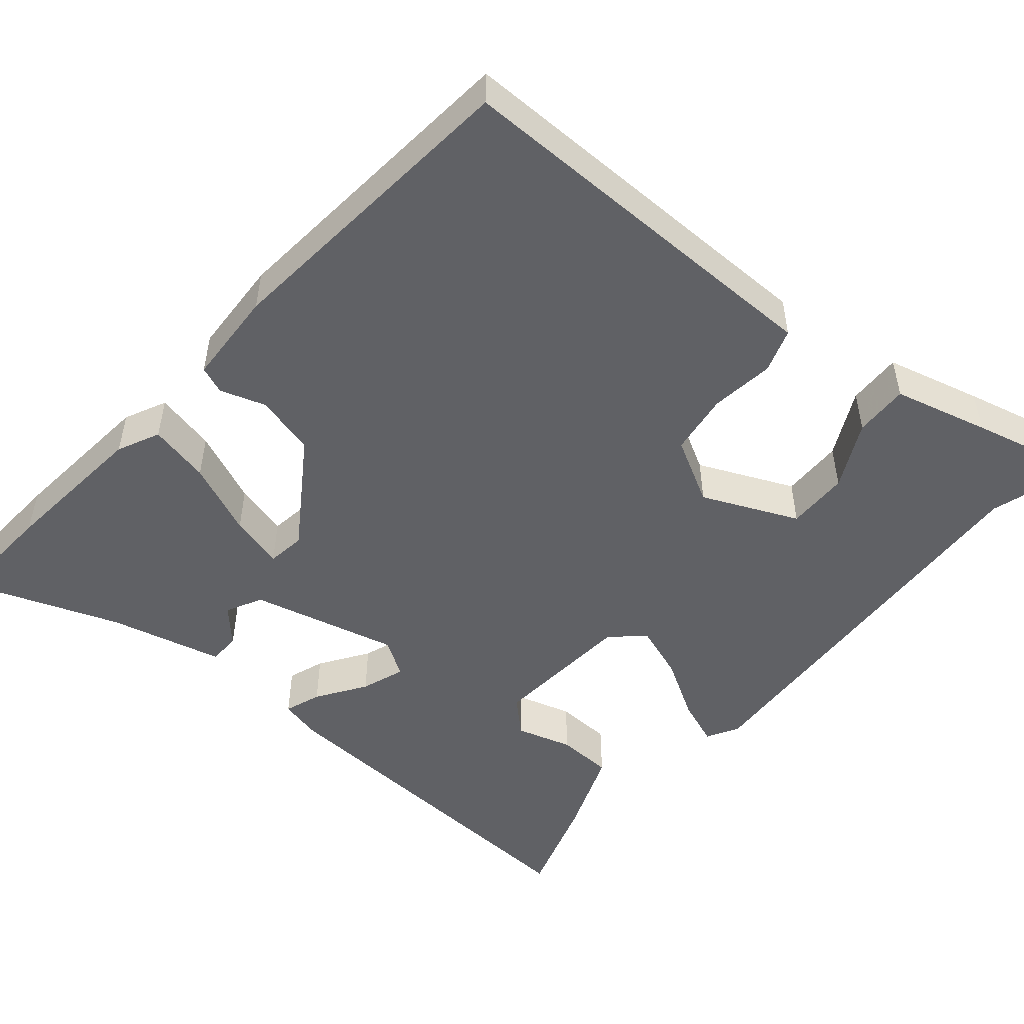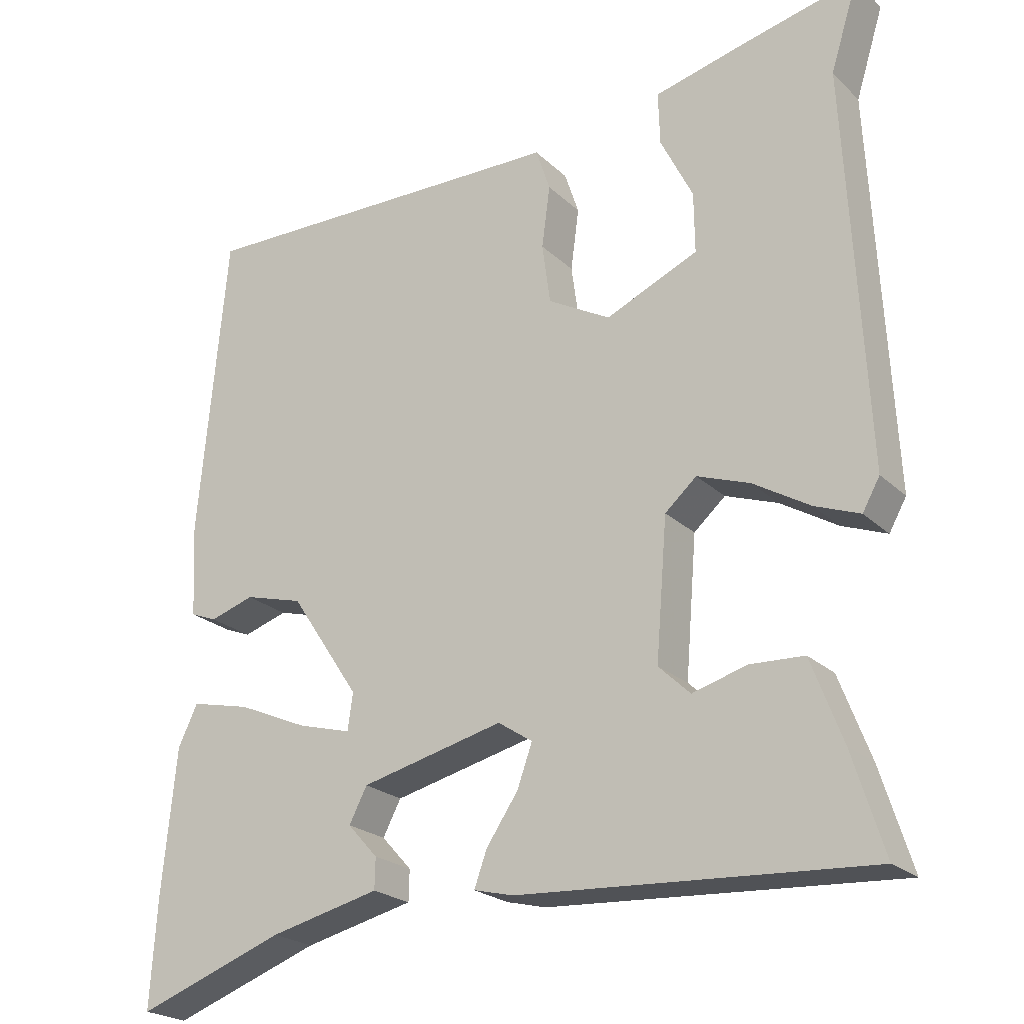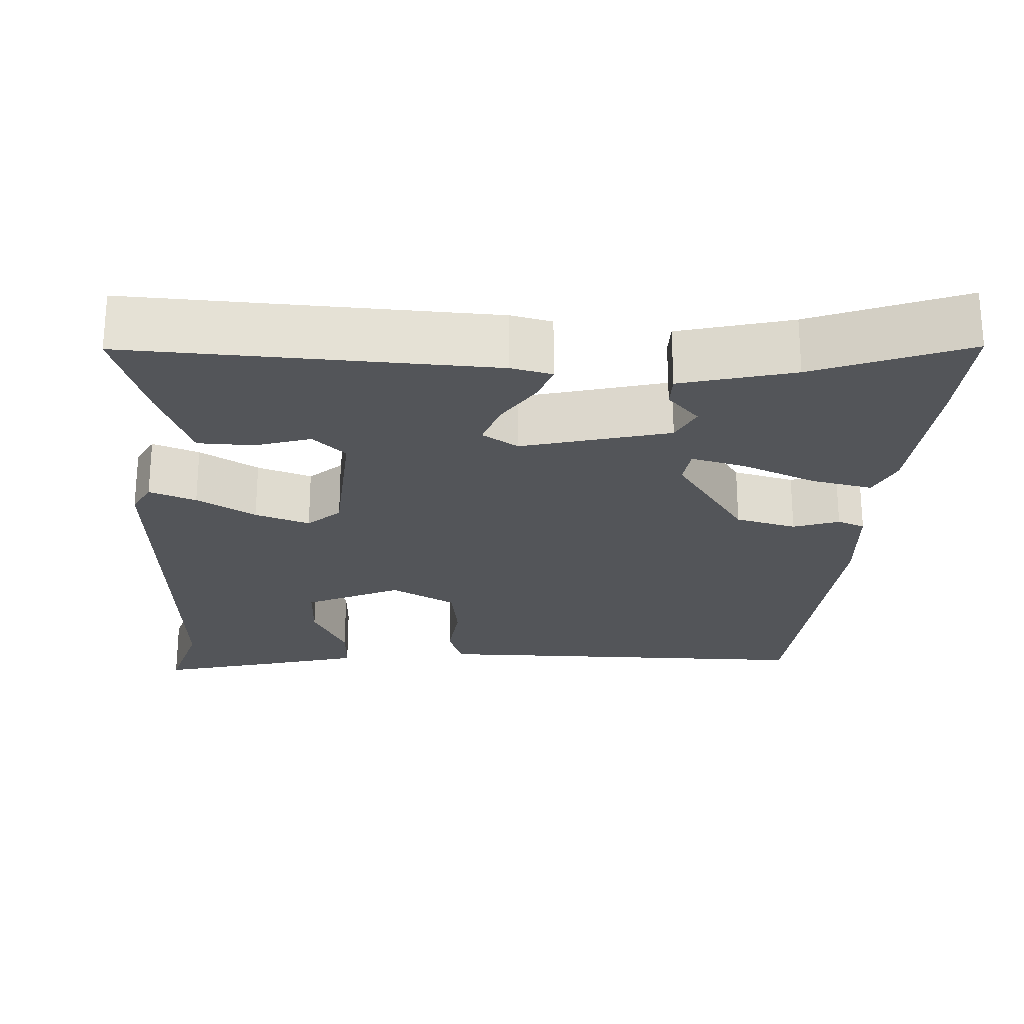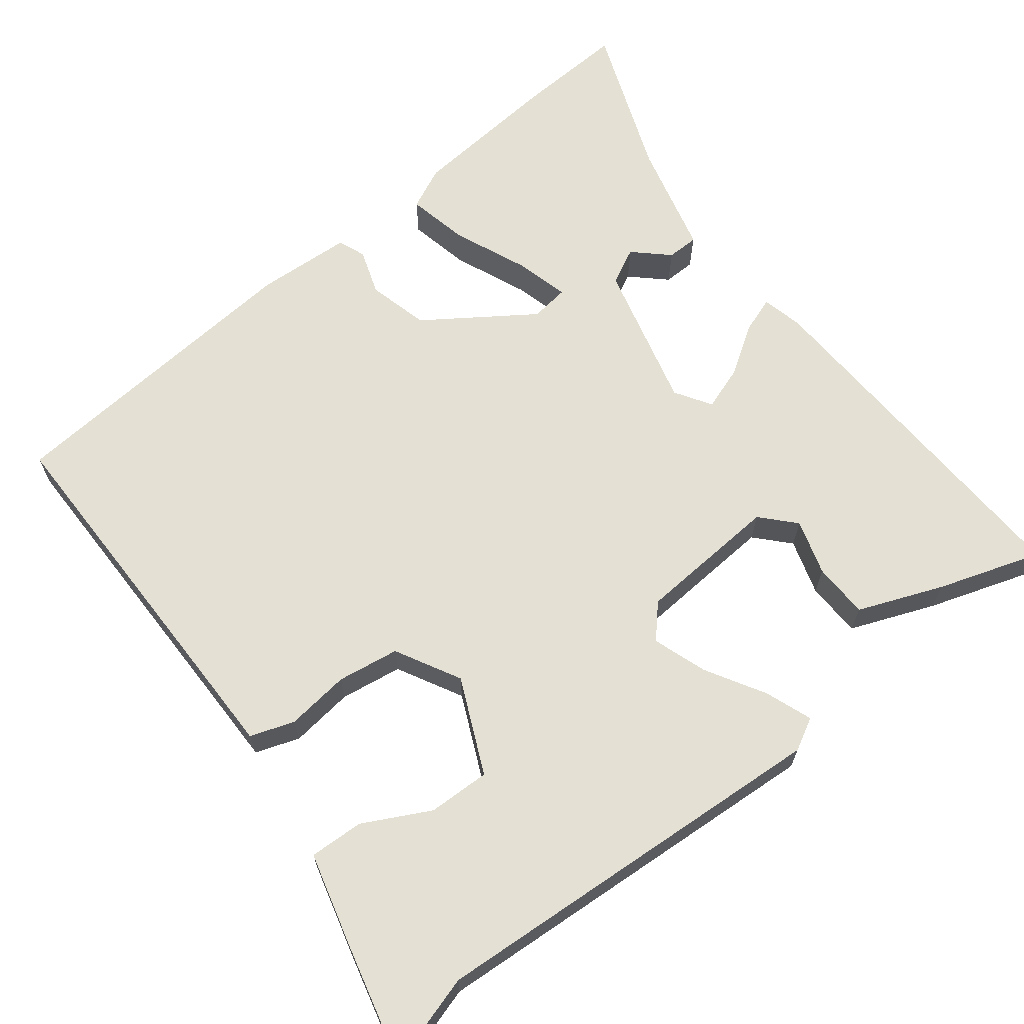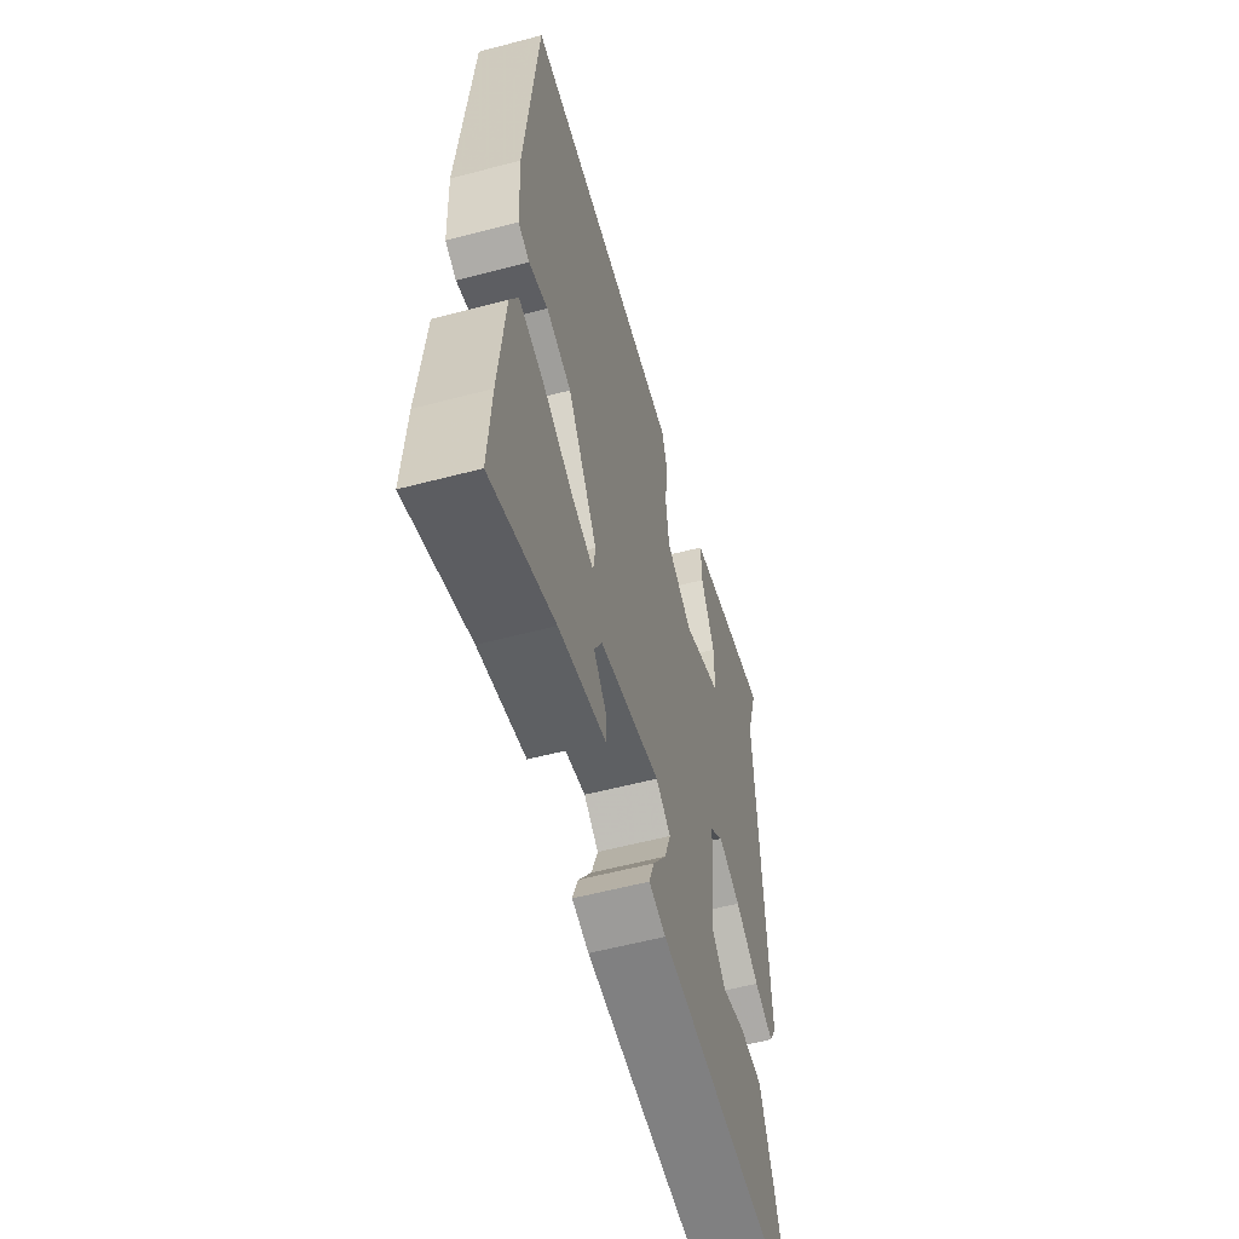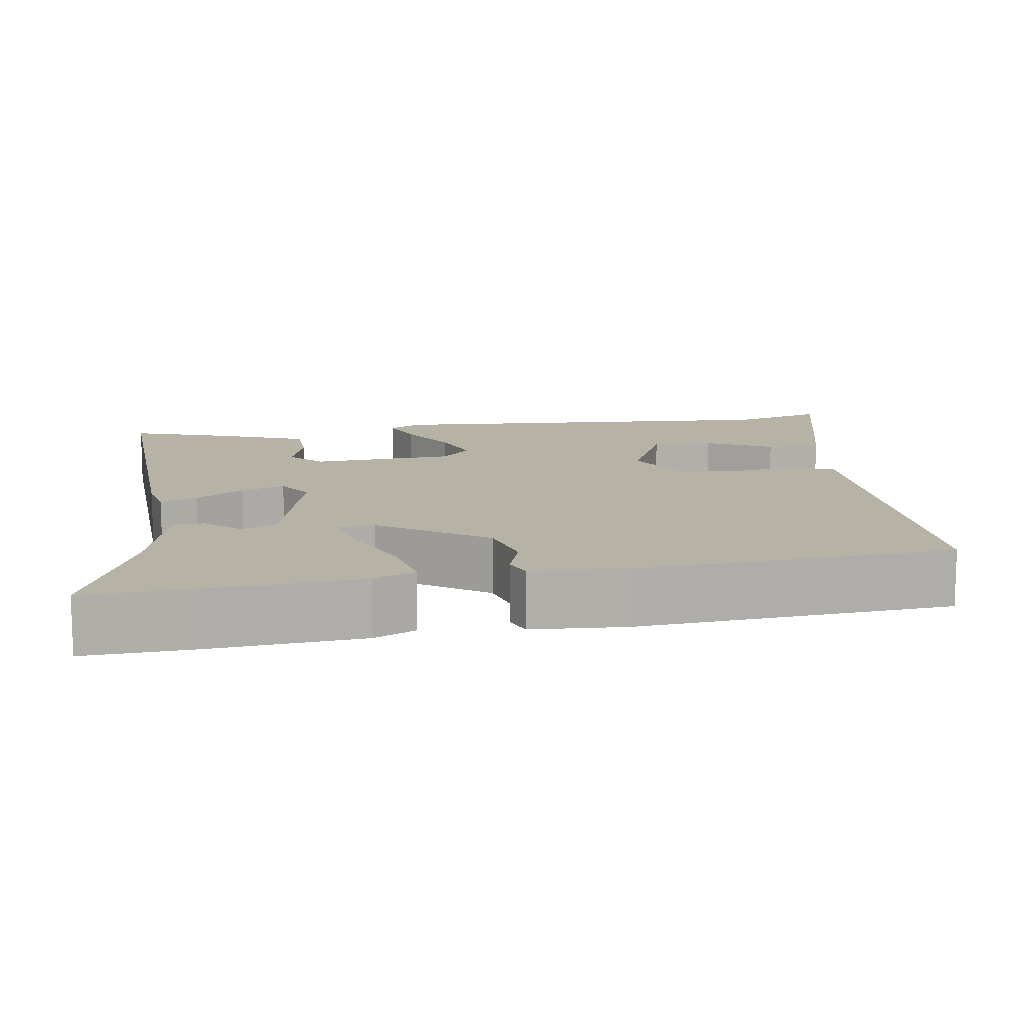
<metadata>
{"format":"obj","ext":"obj","renderer":"f3d","projection":"perspective","resolution":1024,"background":"white","views":[{"elev":-50.4,"azim":-40.0,"up":"+Y"},{"elev":-22.5,"azim":32.9,"up":"+Z"},{"elev":-24.0,"azim":177.6,"up":"+Y"},{"elev":66.1,"azim":52.8,"up":"+Y"},{"elev":-56.9,"azim":-74.6,"up":"+Z"},{"elev":12.4,"azim":-98.0,"up":"+Y"}]}
</metadata>
<code>
v 0.525 0.07 0.581
v 0.488 0.07 0.462
v 0.515 0.07 -0.065
v 0.492 0.07 -0.106
v 0.432 0.07 -0.083
v 0.357 0.07 -0.038
v 0.287 0.07 -0.013
v 0.245 0.07 -0.05
v 0.23 0.07 -0.234
v 0.272 0.07 -0.274
v 0.344 0.07 -0.253
v 0.416 0.07 -0.256
v 0.458 0.07 -0.366
v 0.5 0.07 -0.499
v 0.035 0.07 -0.472
v -0.018 0.07 -0.459
v -0.001 0.07 -0.412
v 0.041 0.07 -0.35
v 0.061 0.07 -0.294
v 0.015 0.07 -0.264
v -0.175 0.07 -0.31
v -0.199 0.07 -0.356
v -0.159 0.07 -0.4
v -0.16 0.07 -0.441
v -0.306 0.07 -0.476
v -0.503 0.07 -0.548
v -0.494 0.07 -0.406
v -0.475 0.07 -0.213
v -0.449 0.07 -0.159
v -0.37 0.07 -0.177
v -0.276 0.07 -0.218
v -0.206 0.07 -0.237
v -0.199 0.07 -0.188
v -0.291 0.07 -0.05
v -0.369 0.07 -0.029
v -0.428 0.07 -0.048
v -0.463 0.07 -0.034
v -0.469 0.07 0.089
v -0.431 0.07 0.495
v -0.028 0.07 0.49
v 0.071 0.07 0.489
v 0.09 0.07 0.432
v 0.079 0.07 0.35
v 0.09 0.07 0.27
v 0.173 0.07 0.224
v 0.296 0.07 0.278
v 0.295 0.07 0.358
v 0.252 0.07 0.444
v 0.25 0.07 0.514
v 0.373 0.07 0.545
v 0.525 0 0.581
v 0.488 0 0.462
v 0.515 0 -0.065
v 0.492 0 -0.106
v 0.432 0 -0.083
v 0.357 0 -0.038
v 0.287 0 -0.013
v 0.245 0 -0.05
v 0.23 0 -0.234
v 0.272 0 -0.274
v 0.344 0 -0.253
v 0.416 0 -0.256
v 0.458 0 -0.366
v 0.5 0 -0.499
v 0.035 0 -0.472
v -0.018 0 -0.459
v -0.001 0 -0.412
v 0.041 0 -0.35
v 0.061 0 -0.294
v 0.015 0 -0.264
v -0.175 0 -0.31
v -0.199 0 -0.356
v -0.159 0 -0.4
v -0.16 0 -0.441
v -0.306 0 -0.476
v -0.503 0 -0.548
v -0.494 0 -0.406
v -0.475 0 -0.213
v -0.449 0 -0.159
v -0.37 0 -0.177
v -0.276 0 -0.218
v -0.206 0 -0.237
v -0.199 0 -0.188
v -0.291 0 -0.05
v -0.369 0 -0.029
v -0.428 0 -0.048
v -0.463 0 -0.034
v -0.469 0 0.089
v -0.431 0 0.495
v -0.028 0 0.49
v 0.071 0 0.489
v 0.09 0 0.432
v 0.079 0 0.35
v 0.09 0 0.27
v 0.173 0 0.224
v 0.296 0 0.278
v 0.295 0 0.358
v 0.252 0 0.444
v 0.25 0 0.514
v 0.373 0 0.545
f 47 48 49 50
f 46 47 50 1
f 40 41 42 43
f 40 43 44
f 39 40 44
f 38 39 44 45
f 35 36 37 38
f 34 35 38 45
f 28 29 30 31
f 28 31 32
f 25 26 27 28
f 25 28 32
f 22 23 24 25
f 21 22 25 32
f 20 21 32 33
f 15 16 17 18
f 15 18 19
f 14 15 19
f 13 14 19 20
f 10 11 12 13
f 3 4 5 6
f 2 3 6 7
f 46 1 2 7
f 45 46 7 8
f 34 45 8 9
f 33 34 9 10
f 10 13 20 33
f 100 99 98 97
f 51 100 97 96
f 93 92 91 90
f 94 93 90
f 94 90 89
f 95 94 89 88
f 88 87 86 85
f 95 88 85 84
f 81 80 79 78
f 82 81 78
f 78 77 76 75
f 82 78 75
f 75 74 73 72
f 82 75 72 71
f 83 82 71 70
f 68 67 66 65
f 69 68 65
f 69 65 64
f 70 69 64 63
f 63 62 61 60
f 56 55 54 53
f 57 56 53 52
f 57 52 51 96
f 58 57 96 95
f 59 58 95 84
f 60 59 84 83
f 83 70 63 60
f 1 51 52 2
f 2 52 53 3
f 3 53 54 4
f 4 54 55 5
f 5 55 56 6
f 6 56 57 7
f 7 57 58 8
f 8 58 59 9
f 9 59 60 10
f 10 60 61 11
f 11 61 62 12
f 12 62 63 13
f 13 63 64 14
f 14 64 65 15
f 15 65 66 16
f 16 66 67 17
f 17 67 68 18
f 18 68 69 19
f 19 69 70 20
f 20 70 71 21
f 21 71 72 22
f 22 72 73 23
f 23 73 74 24
f 24 74 75 25
f 25 75 76 26
f 26 76 77 27
f 27 77 78 28
f 28 78 79 29
f 29 79 80 30
f 30 80 81 31
f 31 81 82 32
f 32 82 83 33
f 33 83 84 34
f 34 84 85 35
f 35 85 86 36
f 36 86 87 37
f 37 87 88 38
f 38 88 89 39
f 39 89 90 40
f 40 90 91 41
f 41 91 92 42
f 42 92 93 43
f 43 93 94 44
f 44 94 95 45
f 45 95 96 46
f 46 96 97 47
f 47 97 98 48
f 48 98 99 49
f 49 99 100 50
f 50 100 51 1

</code>
